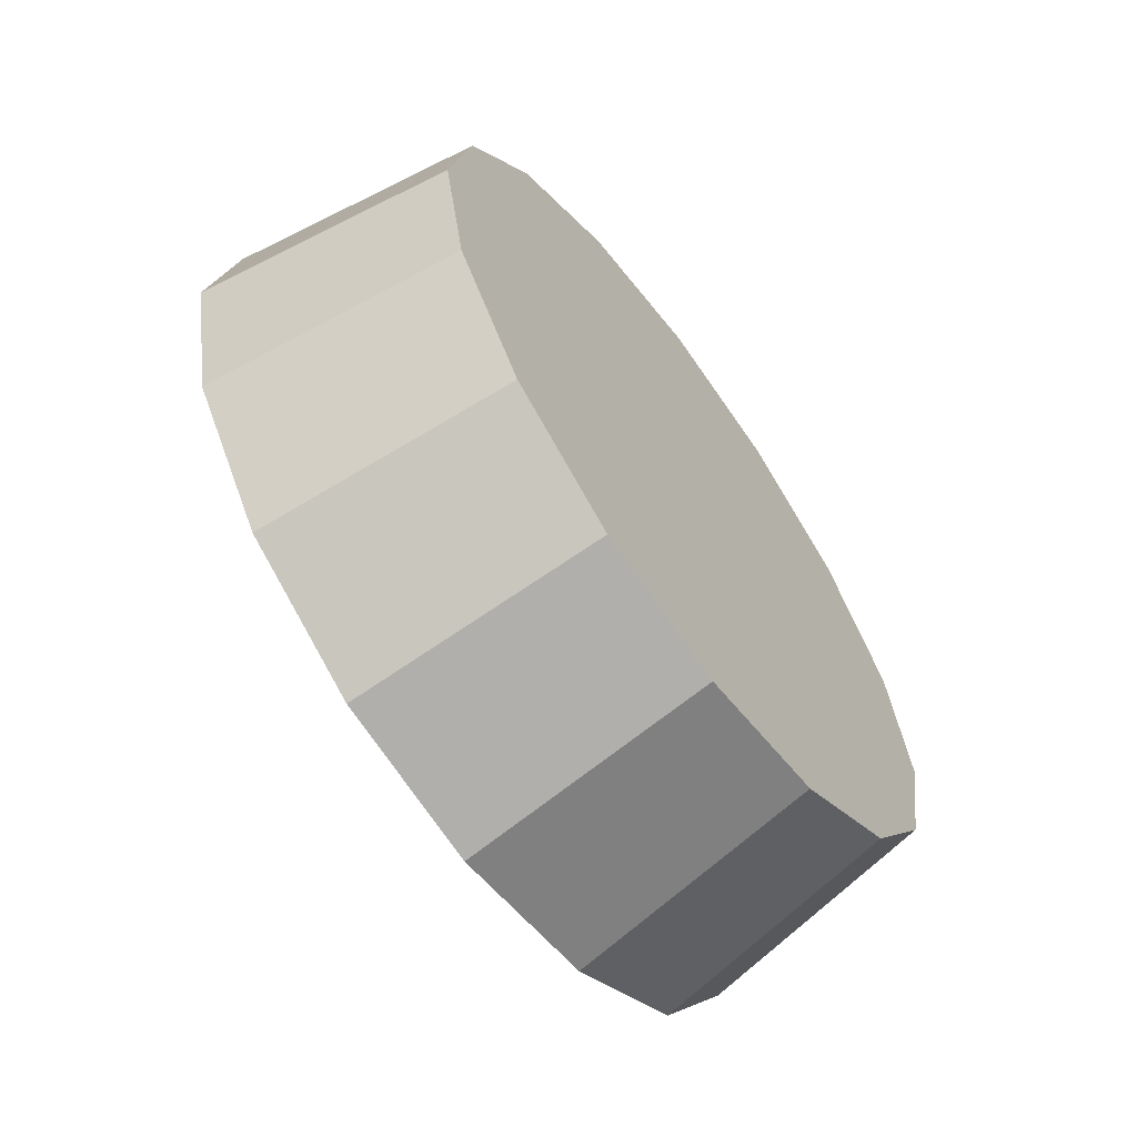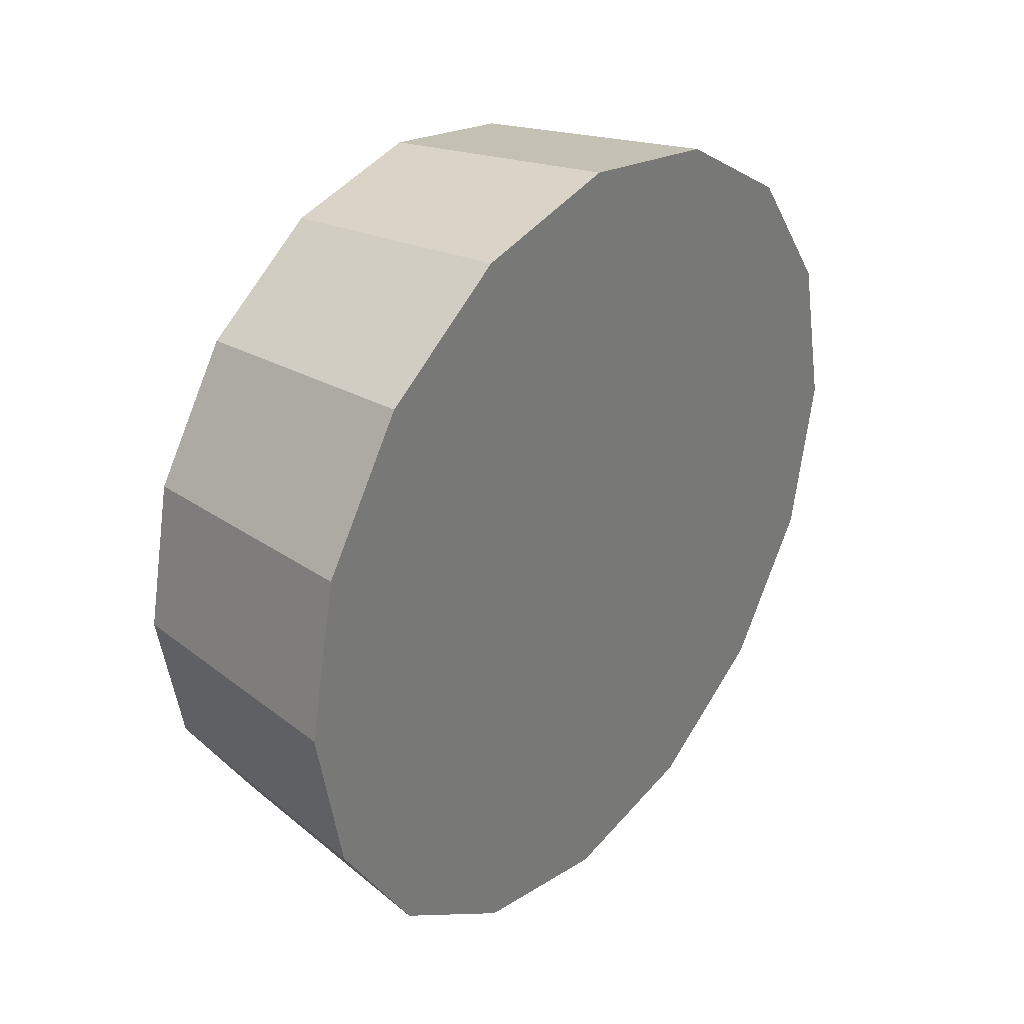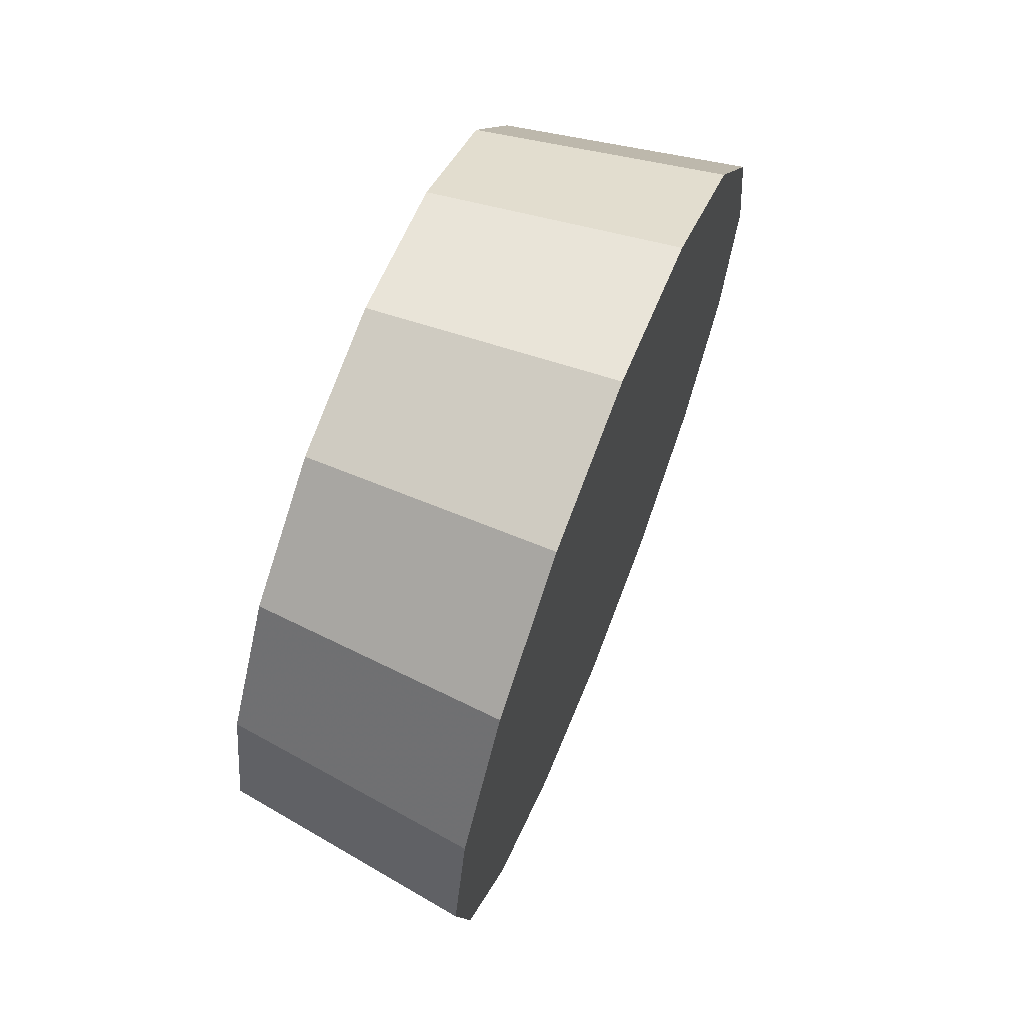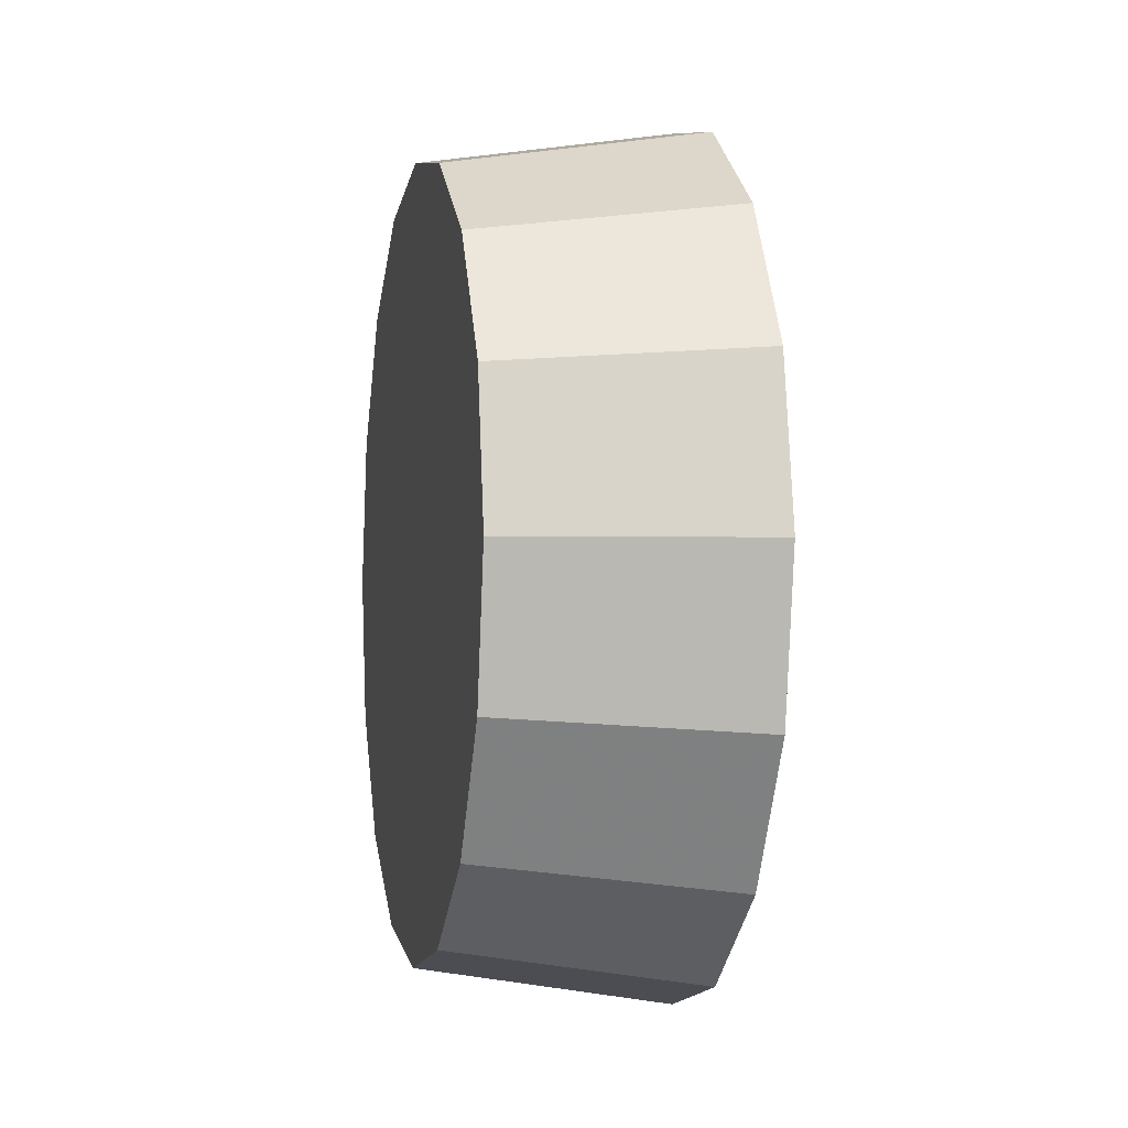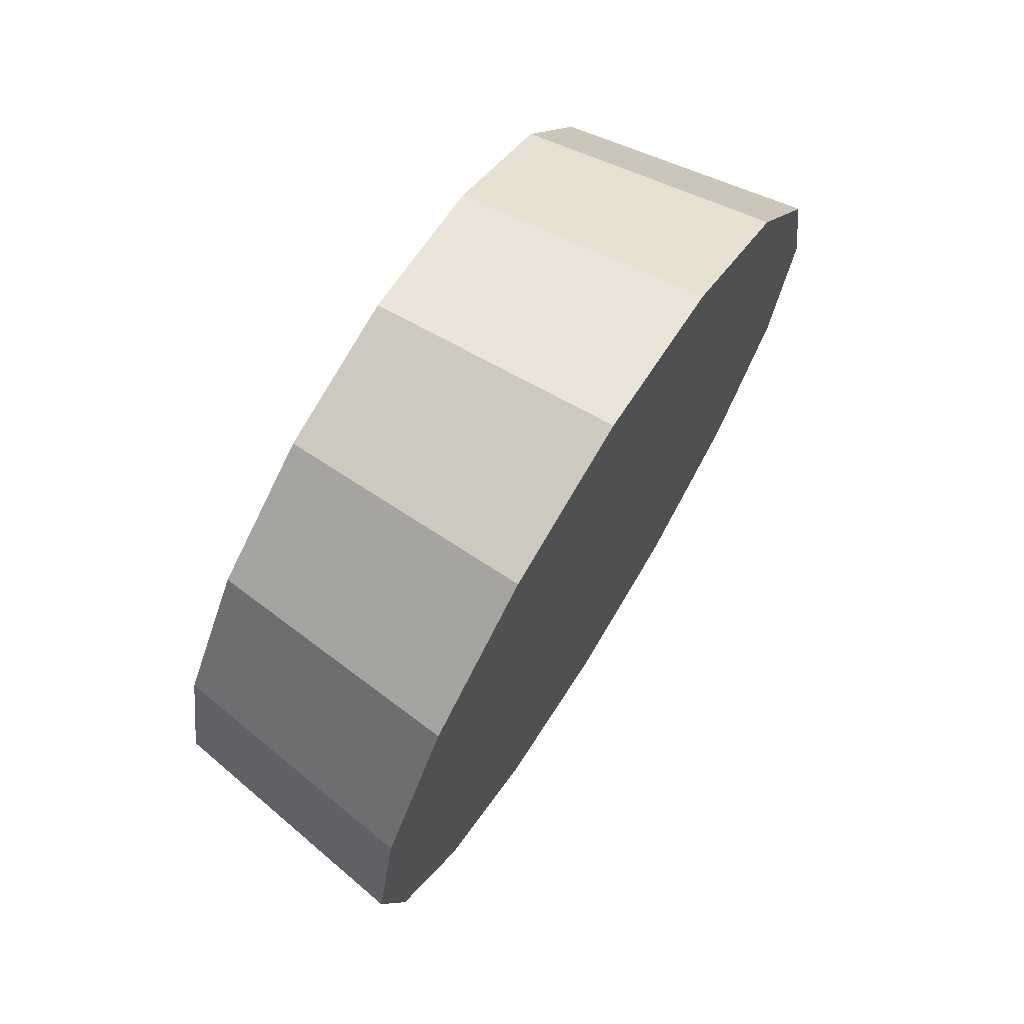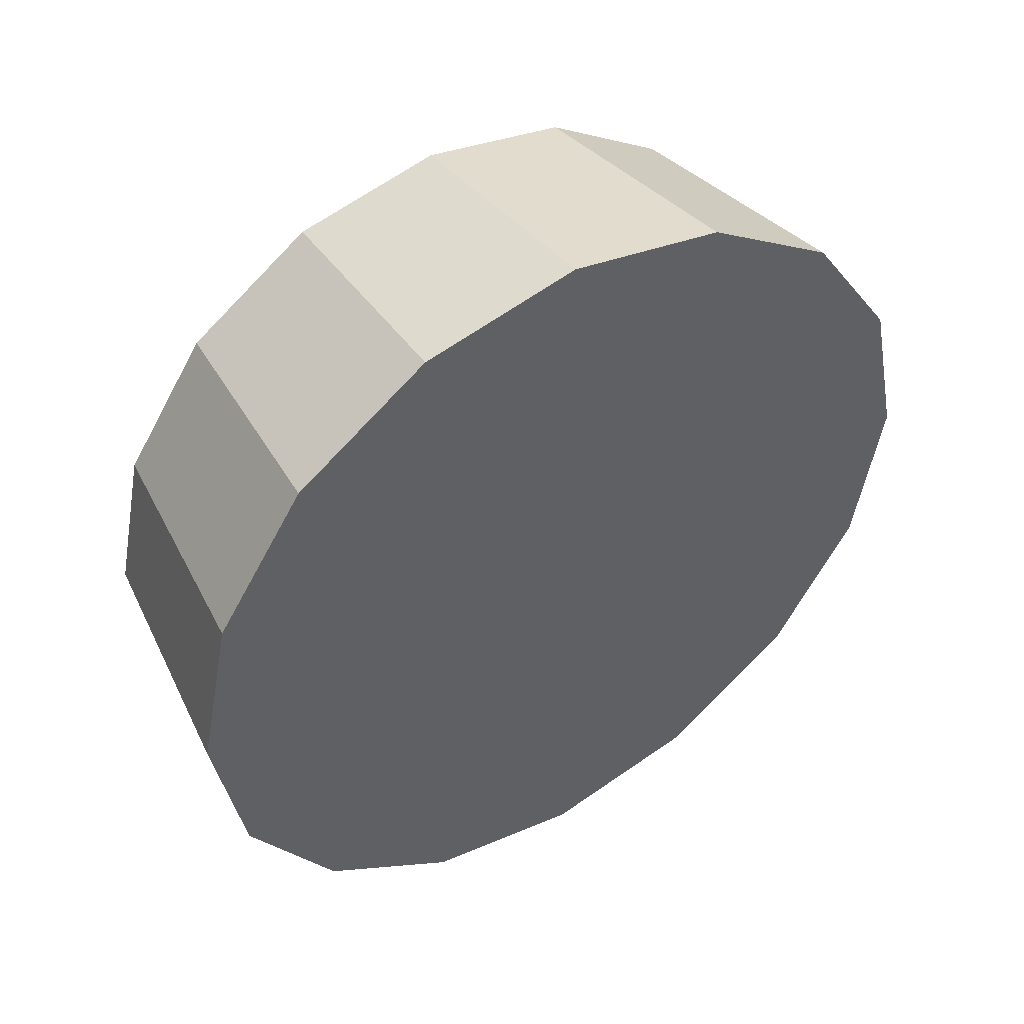
<metadata>
{"format":"obj","ext":"obj","renderer":"f3d","projection":"perspective","resolution":1024,"background":"white","views":[{"elev":-63.9,"azim":-9.0,"up":"+Z"},{"elev":32.5,"azim":173.9,"up":"+Z"},{"elev":68.8,"azim":156.5,"up":"+Z"},{"elev":-3.2,"azim":123.4,"up":"+Z"},{"elev":72.1,"azim":166.7,"up":"+Z"},{"elev":47.4,"azim":-168.1,"up":"+Z"}]}
</metadata>
<code>
v -4.11 -4.375 -1.282
v -4.098 -4.362 -1.308
v -4.094 -4.358 -1.338
v -4.098 -4.362 -1.369
v -4.11 -4.375 -1.395
v -4.129 -4.393 -1.412
v -4.15 -4.415 -1.418
v -4.172 -4.436 -1.412
v -4.19 -4.455 -1.395
v -4.203 -4.467 -1.369
v -4.207 -4.471 -1.338
v -4.203 -4.467 -1.308
v -4.19 -4.455 -1.282
v -4.172 -4.436 -1.264
v -4.15 -4.415 -1.258
v -4.129 -4.393 -1.264
v -4.15 -4.415 -1.338
v -4.15 -4.415 -1.338
v -4.15 -4.415 -1.338
v -4.15 -4.415 -1.338
v -4.15 -4.415 -1.338
v -4.15 -4.415 -1.338
v -4.15 -4.415 -1.338
v -4.15 -4.415 -1.338
v -4.15 -4.415 -1.338
v -4.15 -4.415 -1.338
v -4.15 -4.415 -1.338
v -4.15 -4.415 -1.338
v -4.15 -4.415 -1.338
v -4.15 -4.415 -1.338
v -4.15 -4.415 -1.338
v -4.15 -4.415 -1.338
v -4.143 -4.334 -1.276
v -4.13 -4.32 -1.305
v -4.125 -4.315 -1.338
v -4.13 -4.32 -1.372
v -4.143 -4.334 -1.401
v -4.164 -4.354 -1.42
v -4.188 -4.378 -1.426
v -4.211 -4.402 -1.42
v -4.232 -4.422 -1.401
v -4.245 -4.435 -1.372
v -4.25 -4.44 -1.338
v -4.245 -4.435 -1.305
v -4.232 -4.422 -1.276
v -4.211 -4.402 -1.257
v -4.188 -4.378 -1.25
v -4.164 -4.354 -1.257
v -4.188 -4.378 -1.338
v -4.188 -4.378 -1.338
v -4.188 -4.378 -1.338
v -4.188 -4.378 -1.338
v -4.188 -4.378 -1.338
v -4.188 -4.378 -1.338
v -4.188 -4.378 -1.338
v -4.188 -4.378 -1.338
v -4.188 -4.378 -1.338
v -4.188 -4.378 -1.338
v -4.188 -4.378 -1.338
v -4.188 -4.378 -1.338
v -4.188 -4.378 -1.338
v -4.188 -4.378 -1.338
v -4.188 -4.378 -1.338
v -4.188 -4.378 -1.338
f 33 34 49
f 49 34 50
f 34 35 50
f 50 35 51
f 35 36 51
f 51 36 52
f 36 37 52
f 52 37 53
f 37 38 53
f 53 38 54
f 38 39 54
f 54 39 55
f 39 40 55
f 55 40 56
f 40 41 56
f 56 41 57
f 41 42 57
f 57 42 58
f 42 43 58
f 58 43 59
f 43 44 59
f 59 44 60
f 44 45 60
f 60 45 61
f 45 46 61
f 61 46 62
f 46 47 62
f 62 47 63
f 47 48 63
f 63 48 64
f 48 33 64
f 64 33 49
f 2 1 17
f 2 17 18
f 3 2 18
f 3 18 19
f 4 3 19
f 4 19 20
f 5 4 20
f 5 20 21
f 6 5 21
f 6 21 22
f 7 6 22
f 7 22 23
f 8 7 23
f 8 23 24
f 9 8 24
f 9 24 25
f 10 9 25
f 10 25 26
f 11 10 26
f 11 26 27
f 12 11 27
f 12 27 28
f 13 12 28
f 13 28 29
f 14 13 29
f 14 29 30
f 15 14 30
f 15 30 31
f 16 15 31
f 16 31 32
f 1 16 32
f 1 32 17
f 49 50 17
f 17 50 18
f 50 51 18
f 18 51 19
f 51 52 19
f 19 52 20
f 52 53 20
f 20 53 21
f 53 54 21
f 21 54 22
f 54 55 22
f 22 55 23
f 55 56 23
f 23 56 24
f 56 57 24
f 24 57 25
f 57 58 25
f 25 58 26
f 58 59 26
f 26 59 27
f 59 60 27
f 27 60 28
f 60 61 28
f 28 61 29
f 61 62 29
f 29 62 30
f 62 63 30
f 30 63 31
f 63 64 31
f 31 64 32
f 64 49 32
f 32 49 17
f 1 2 33
f 33 2 34
f 2 3 34
f 34 3 35
f 3 4 35
f 35 4 36
f 4 5 36
f 36 5 37
f 5 6 37
f 37 6 38
f 6 7 38
f 38 7 39
f 7 8 39
f 39 8 40
f 8 9 40
f 40 9 41
f 9 10 41
f 41 10 42
f 10 11 42
f 42 11 43
f 11 12 43
f 43 12 44
f 12 13 44
f 44 13 45
f 13 14 45
f 45 14 46
f 14 15 46
f 46 15 47
f 15 16 47
f 47 16 48
f 16 1 48
f 48 1 33

</code>
